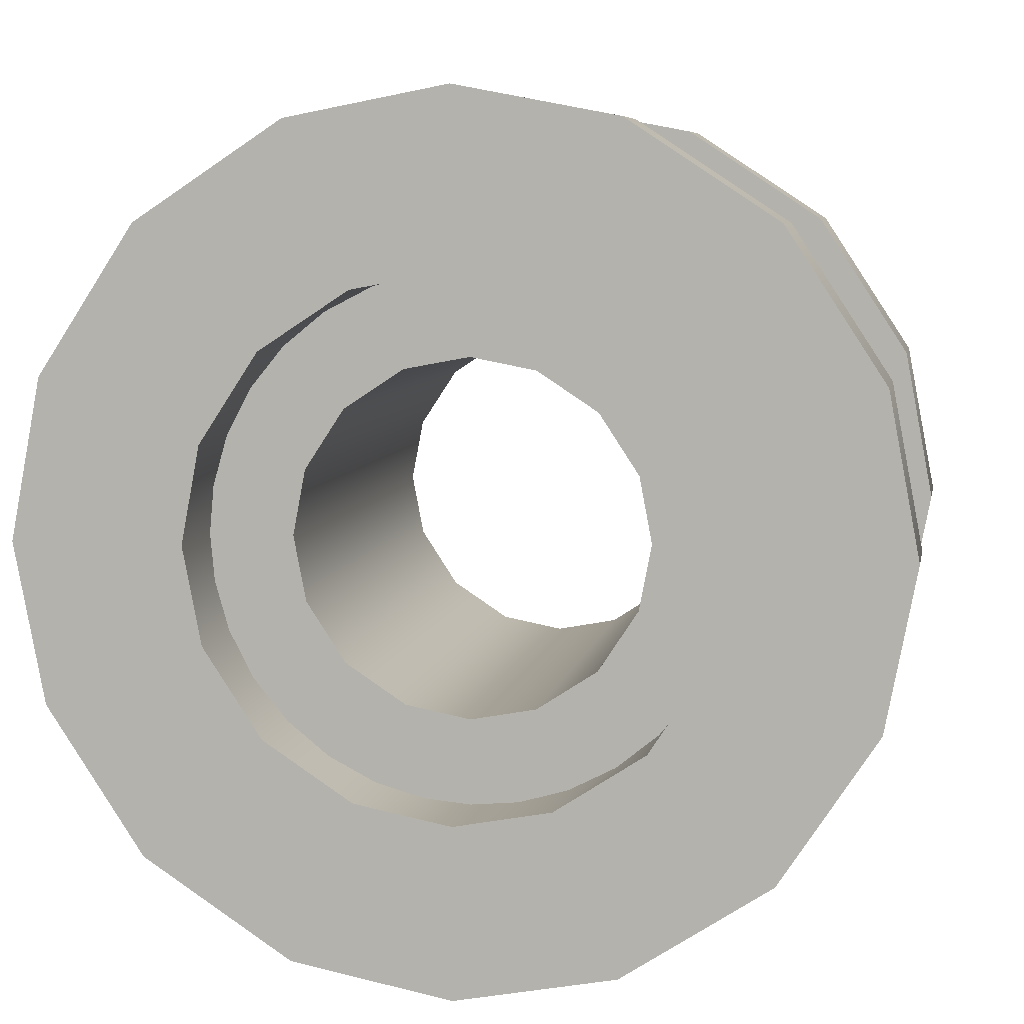
<metadata>
{"format":"obj","ext":"obj","renderer":"f3d","projection":"perspective","resolution":1024,"background":"white","views":[{"elev":7.1,"azim":10.5,"up":"+Z"}]}
</metadata>
<code>
g object_1
v 22.04 31.84 -12.41
v 22.04 31.91 -12.41
v 22.01 31.84 -12.52
v 22.01 31.91 -12.52
v 21.95 31.84 -12.62
v 21.95 31.91 -12.62
v 21.84 31.84 -12.69
v 21.84 31.91 -12.69
v 21.73 31.84 -12.71
v 21.73 31.91 -12.71
v 21.62 31.84 -12.69
v 21.62 31.91 -12.69
v 21.52 31.84 -12.62
v 21.52 31.91 -12.62
v 21.45 31.84 -12.52
v 21.45 31.91 -12.52
v 21.43 31.84 -12.41
v 21.43 31.91 -12.41
v 21.45 31.84 -12.3
v 21.45 31.91 -12.3
v 21.52 31.84 -12.19
v 21.52 31.91 -12.19
v 21.62 31.84 -12.12
v 21.62 31.91 -12.12
v 21.73 31.84 -12.1
v 21.73 31.91 -12.1
v 21.84 31.84 -12.12
v 21.84 31.91 -12.12
v 21.95 31.84 -12.19
v 21.95 31.91 -12.19
v 22.01 31.84 -12.3
v 22.01 31.91 -12.3
v 22.04 31.84 -12.41
v 22.04 31.91 -12.41
v 21.92 31.84 -12.41
v 21.9 31.84 -12.34
v 21.86 31.84 -12.28
v 21.8 31.84 -12.24
v 21.73 31.84 -12.22
v 21.66 31.84 -12.24
v 21.6 31.84 -12.28
v 21.56 31.84 -12.34
v 21.55 31.84 -12.41
v 21.56 31.84 -12.48
v 21.6 31.84 -12.54
v 21.66 31.84 -12.58
v 21.73 31.84 -12.59
v 21.8 31.84 -12.58
v 21.86 31.84 -12.54
v 21.9 31.84 -12.48
v 21.92 31.84 -12.41
v 21.92 31.91 -12.41
v 21.91 31.91 -12.44
v 21.9 31.91 -12.48
v 21.89 31.91 -12.51
v 21.86 31.91 -12.54
v 21.83 31.91 -12.56
v 21.8 31.91 -12.58
v 21.76 31.91 -12.59
v 21.73 31.91 -12.59
v 21.7 31.91 -12.59
v 21.66 31.91 -12.58
v 21.63 31.91 -12.56
v 21.6 31.91 -12.54
v 21.58 31.91 -12.51
v 21.56 31.91 -12.48
v 21.55 31.91 -12.44
v 21.55 31.91 -12.41
v 21.55 31.91 -12.37
v 21.56 31.91 -12.34
v 21.58 31.91 -12.31
v 21.6 31.91 -12.28
v 21.63 31.91 -12.25
v 21.66 31.91 -12.24
v 21.7 31.91 -12.23
v 21.73 31.91 -12.22
v 21.76 31.91 -12.23
v 21.8 31.91 -12.24
v 21.83 31.91 -12.25
v 21.86 31.91 -12.28
v 21.89 31.91 -12.31
v 21.9 31.91 -12.34
v 21.91 31.91 -12.37
v 21.92 31.91 -12.41
v 22.04 31.84 -12.41
v 22.01 31.84 -12.52
v 21.95 31.84 -12.62
v 21.84 31.84 -12.69
v 21.73 31.84 -12.71
v 21.62 31.84 -12.69
v 21.52 31.84 -12.62
v 21.45 31.84 -12.52
v 21.43 31.84 -12.41
v 21.45 31.84 -12.3
v 21.52 31.84 -12.19
v 21.62 31.84 -12.12
v 21.73 31.84 -12.1
v 21.84 31.84 -12.12
v 21.95 31.84 -12.19
v 22.01 31.84 -12.3
v 21.92 31.84 -12.41
v 21.9 31.84 -12.34
v 21.86 31.84 -12.28
v 21.8 31.84 -12.24
v 21.73 31.84 -12.22
v 21.66 31.84 -12.24
v 21.6 31.84 -12.28
v 21.56 31.84 -12.34
v 21.55 31.84 -12.41
v 21.56 31.84 -12.48
v 21.6 31.84 -12.54
v 21.66 31.84 -12.58
v 21.73 31.84 -12.59
v 21.8 31.84 -12.58
v 21.86 31.84 -12.54
v 21.9 31.84 -12.48
v 21.51 31.84 -12.28
v 21.51 31.84 -12.45
v 21.6 31.84 -12.19
v 21.77 31.84 -12.19
v 21.51 31.84 -12.54
v 21.77 31.84 -12.63
v 21.6 31.84 -12.63
v 21.86 31.84 -12.19
v 21.95 31.84 -12.28
v 21.95 31.84 -12.45
v 21.86 31.84 -12.63
v 21.95 31.84 -12.54
v 22.04 31.91 -12.41
v 22.01 31.91 -12.52
v 21.95 31.91 -12.62
v 21.84 31.91 -12.69
v 21.73 31.91 -12.71
v 21.62 31.91 -12.69
v 21.52 31.91 -12.62
v 21.45 31.91 -12.52
v 21.43 31.91 -12.41
v 21.45 31.91 -12.3
v 21.52 31.91 -12.19
v 21.62 31.91 -12.12
v 21.73 31.91 -12.1
v 21.84 31.91 -12.12
v 21.95 31.91 -12.19
v 22.01 31.91 -12.3
v 21.92 31.91 -12.41
v 21.91 31.91 -12.37
v 21.9 31.91 -12.34
v 21.89 31.91 -12.31
v 21.86 31.91 -12.28
v 21.83 31.91 -12.25
v 21.8 31.91 -12.24
v 21.76 31.91 -12.23
v 21.73 31.91 -12.22
v 21.7 31.91 -12.23
v 21.66 31.91 -12.24
v 21.63 31.91 -12.25
v 21.6 31.91 -12.28
v 21.58 31.91 -12.31
v 21.56 31.91 -12.34
v 21.55 31.91 -12.37
v 21.55 31.91 -12.41
v 21.55 31.91 -12.44
v 21.56 31.91 -12.48
v 21.58 31.91 -12.51
v 21.6 31.91 -12.54
v 21.63 31.91 -12.56
v 21.66 31.91 -12.58
v 21.7 31.91 -12.59
v 21.73 31.91 -12.59
v 21.76 31.91 -12.59
v 21.8 31.91 -12.58
v 21.83 31.91 -12.56
v 21.86 31.91 -12.54
v 21.89 31.91 -12.51
v 21.9 31.91 -12.48
v 21.91 31.91 -12.44
v 21.51 31.91 -12.28
v 21.51 31.91 -12.45
v 21.6 31.91 -12.19
v 21.77 31.91 -12.19
v 21.51 31.91 -12.54
v 21.6 31.91 -12.63
v 21.77 31.91 -12.63
v 21.86 31.91 -12.19
v 21.95 31.91 -12.28
v 21.95 31.91 -12.45
v 21.86 31.91 -12.63
v 21.95 31.91 -12.54
v 21.86 31.91 -12.41
v 21.86 32.28 -12.41
v 21.85 31.91 -12.36
v 21.85 32.28 -12.36
v 21.82 31.91 -12.32
v 21.82 32.28 -12.32
v 21.78 31.91 -12.29
v 21.78 32.28 -12.29
v 21.73 31.91 -12.28
v 21.73 32.28 -12.28
v 21.69 31.91 -12.29
v 21.69 32.28 -12.29
v 21.64 31.91 -12.32
v 21.64 32.28 -12.32
v 21.62 31.91 -12.36
v 21.62 32.28 -12.36
v 21.61 31.91 -12.41
v 21.61 32.28 -12.41
v 21.62 31.91 -12.45
v 21.62 32.28 -12.45
v 21.64 31.91 -12.5
v 21.64 32.28 -12.5
v 21.69 31.91 -12.52
v 21.69 32.28 -12.52
v 21.73 31.91 -12.53
v 21.73 32.28 -12.53
v 21.78 31.91 -12.52
v 21.78 32.28 -12.52
v 21.82 31.91 -12.5
v 21.82 32.28 -12.5
v 21.85 31.91 -12.45
v 21.85 32.28 -12.45
v 21.86 31.91 -12.41
v 21.86 32.28 -12.41
v 21.86 31.91 -12.41
v 21.85 31.91 -12.36
v 21.82 31.91 -12.32
v 21.78 31.91 -12.29
v 21.73 31.91 -12.28
v 21.69 31.91 -12.29
v 21.64 31.91 -12.32
v 21.62 31.91 -12.36
v 21.61 31.91 -12.41
v 21.62 31.91 -12.45
v 21.64 31.91 -12.5
v 21.69 31.91 -12.52
v 21.73 31.91 -12.53
v 21.78 31.91 -12.52
v 21.82 31.91 -12.5
v 21.85 31.91 -12.45
v 21.92 31.91 -12.41
v 21.91 31.91 -12.44
v 21.9 31.91 -12.48
v 21.89 31.91 -12.51
v 21.86 31.91 -12.54
v 21.83 31.91 -12.56
v 21.8 31.91 -12.58
v 21.76 31.91 -12.59
v 21.73 31.91 -12.59
v 21.7 31.91 -12.59
v 21.66 31.91 -12.58
v 21.63 31.91 -12.56
v 21.6 31.91 -12.54
v 21.58 31.91 -12.51
v 21.56 31.91 -12.48
v 21.55 31.91 -12.44
v 21.55 31.91 -12.41
v 21.55 31.91 -12.37
v 21.56 31.91 -12.34
v 21.58 31.91 -12.31
v 21.6 31.91 -12.28
v 21.63 31.91 -12.25
v 21.66 31.91 -12.24
v 21.7 31.91 -12.23
v 21.73 31.91 -12.22
v 21.76 31.91 -12.23
v 21.8 31.91 -12.24
v 21.83 31.91 -12.25
v 21.86 31.91 -12.28
v 21.89 31.91 -12.31
v 21.9 31.91 -12.34
v 21.91 31.91 -12.37
v 21.6 31.91 -12.33
v 21.6 31.91 -12.43
v 21.65 31.91 -12.28
v 21.76 31.91 -12.28
v 21.6 31.91 -12.49
v 21.65 31.91 -12.54
v 21.76 31.91 -12.54
v 21.81 31.91 -12.28
v 21.86 31.91 -12.33
v 21.86 31.91 -12.43
v 21.81 31.91 -12.54
v 21.86 31.91 -12.49
v 21.92 32.28 -12.41
v 21.91 32.28 -12.44
v 21.9 32.28 -12.48
v 21.89 32.28 -12.51
v 21.86 32.28 -12.54
v 21.83 32.28 -12.56
v 21.8 32.28 -12.58
v 21.76 32.28 -12.59
v 21.73 32.28 -12.59
v 21.7 32.28 -12.59
v 21.66 32.28 -12.58
v 21.63 32.28 -12.56
v 21.6 32.28 -12.54
v 21.58 32.28 -12.51
v 21.56 32.28 -12.48
v 21.55 32.28 -12.44
v 21.55 32.28 -12.41
v 21.55 32.28 -12.37
v 21.56 32.28 -12.34
v 21.58 32.28 -12.31
v 21.6 32.28 -12.28
v 21.63 32.28 -12.25
v 21.66 32.28 -12.24
v 21.7 32.28 -12.23
v 21.73 32.28 -12.22
v 21.76 32.28 -12.23
v 21.8 32.28 -12.24
v 21.83 32.28 -12.25
v 21.86 32.28 -12.28
v 21.89 32.28 -12.31
v 21.9 32.28 -12.34
v 21.91 32.28 -12.37
v 21.86 32.28 -12.41
v 21.85 32.28 -12.36
v 21.82 32.28 -12.32
v 21.78 32.28 -12.29
v 21.73 32.28 -12.28
v 21.69 32.28 -12.29
v 21.64 32.28 -12.32
v 21.62 32.28 -12.36
v 21.61 32.28 -12.41
v 21.62 32.28 -12.45
v 21.64 32.28 -12.5
v 21.69 32.28 -12.52
v 21.73 32.28 -12.53
v 21.78 32.28 -12.52
v 21.82 32.28 -12.5
v 21.85 32.28 -12.45
v 21.6 32.28 -12.33
v 21.6 32.28 -12.43
v 21.65 32.28 -12.28
v 21.76 32.28 -12.28
v 21.6 32.28 -12.49
v 21.65 32.28 -12.54
v 21.76 32.28 -12.54
v 21.81 32.28 -12.28
v 21.86 32.28 -12.33
v 21.86 32.28 -12.43
v 21.81 32.28 -12.54
v 21.86 32.28 -12.49
v 22.04 32.22 -12.41
v 22.04 32.28 -12.41
v 22.01 32.22 -12.52
v 22.01 32.28 -12.52
v 21.95 32.22 -12.62
v 21.95 32.28 -12.62
v 21.84 32.22 -12.69
v 21.84 32.28 -12.69
v 21.73 32.22 -12.71
v 21.73 32.28 -12.71
v 21.62 32.22 -12.69
v 21.62 32.28 -12.69
v 21.52 32.22 -12.62
v 21.52 32.28 -12.62
v 21.45 32.22 -12.52
v 21.45 32.28 -12.52
v 21.43 32.22 -12.41
v 21.43 32.28 -12.41
v 21.45 32.22 -12.3
v 21.45 32.28 -12.3
v 21.52 32.22 -12.19
v 21.52 32.28 -12.19
v 21.62 32.22 -12.12
v 21.62 32.28 -12.12
v 21.73 32.22 -12.1
v 21.73 32.28 -12.1
v 21.84 32.22 -12.12
v 21.84 32.28 -12.12
v 21.95 32.22 -12.19
v 21.95 32.28 -12.19
v 22.01 32.22 -12.3
v 22.01 32.28 -12.3
v 22.04 32.22 -12.41
v 22.04 32.28 -12.41
v 22.04 32.22 -12.41
v 22.01 32.22 -12.52
v 21.95 32.22 -12.62
v 21.84 32.22 -12.69
v 21.73 32.22 -12.71
v 21.62 32.22 -12.69
v 21.52 32.22 -12.62
v 21.45 32.22 -12.52
v 21.43 32.22 -12.41
v 21.45 32.22 -12.3
v 21.52 32.22 -12.19
v 21.62 32.22 -12.12
v 21.73 32.22 -12.1
v 21.84 32.22 -12.12
v 21.95 32.22 -12.19
v 22.01 32.22 -12.3
v 21.92 32.22 -12.41
v 21.91 32.22 -12.37
v 21.9 32.22 -12.34
v 21.89 32.22 -12.31
v 21.86 32.22 -12.28
v 21.83 32.22 -12.25
v 21.8 32.22 -12.24
v 21.76 32.22 -12.23
v 21.73 32.22 -12.22
v 21.7 32.22 -12.23
v 21.66 32.22 -12.24
v 21.63 32.22 -12.25
v 21.6 32.22 -12.28
v 21.58 32.22 -12.31
v 21.56 32.22 -12.34
v 21.55 32.22 -12.37
v 21.55 32.22 -12.41
v 21.55 32.22 -12.44
v 21.56 32.22 -12.48
v 21.58 32.22 -12.51
v 21.6 32.22 -12.54
v 21.63 32.22 -12.56
v 21.66 32.22 -12.58
v 21.7 32.22 -12.59
v 21.73 32.22 -12.59
v 21.76 32.22 -12.59
v 21.8 32.22 -12.58
v 21.83 32.22 -12.56
v 21.86 32.22 -12.54
v 21.89 32.22 -12.51
v 21.9 32.22 -12.48
v 21.91 32.22 -12.44
v 21.51 32.22 -12.28
v 21.51 32.22 -12.45
v 21.6 32.22 -12.19
v 21.77 32.22 -12.19
v 21.51 32.22 -12.54
v 21.6 32.22 -12.63
v 21.77 32.22 -12.63
v 21.86 32.22 -12.19
v 21.95 32.22 -12.28
v 21.95 32.22 -12.45
v 21.86 32.22 -12.63
v 21.95 32.22 -12.54
v 22.04 32.28 -12.41
v 22.01 32.28 -12.52
v 21.95 32.28 -12.62
v 21.84 32.28 -12.69
v 21.73 32.28 -12.71
v 21.62 32.28 -12.69
v 21.52 32.28 -12.62
v 21.45 32.28 -12.52
v 21.43 32.28 -12.41
v 21.45 32.28 -12.3
v 21.52 32.28 -12.19
v 21.62 32.28 -12.12
v 21.73 32.28 -12.1
v 21.84 32.28 -12.12
v 21.95 32.28 -12.19
v 22.01 32.28 -12.3
v 21.92 32.28 -12.41
v 21.9 32.28 -12.34
v 21.86 32.28 -12.28
v 21.8 32.28 -12.24
v 21.73 32.28 -12.22
v 21.66 32.28 -12.24
v 21.6 32.28 -12.28
v 21.56 32.28 -12.34
v 21.55 32.28 -12.41
v 21.56 32.28 -12.48
v 21.6 32.28 -12.54
v 21.66 32.28 -12.58
v 21.73 32.28 -12.59
v 21.8 32.28 -12.58
v 21.86 32.28 -12.54
v 21.9 32.28 -12.48
v 21.51 32.28 -12.28
v 21.51 32.28 -12.45
v 21.6 32.28 -12.19
v 21.77 32.28 -12.19
v 21.51 32.28 -12.54
v 21.77 32.28 -12.63
v 21.6 32.28 -12.63
v 21.86 32.28 -12.19
v 21.95 32.28 -12.28
v 21.95 32.28 -12.45
v 21.86 32.28 -12.63
v 21.95 32.28 -12.54
v 21.92 32.28 -12.41
v 21.92 32.28 -12.41
v 21.9 32.28 -12.34
v 21.86 32.28 -12.28
v 21.86 32.28 -12.28
v 21.8 32.28 -12.24
v 21.73 32.28 -12.22
v 21.66 32.28 -12.24
v 21.6 32.28 -12.28
v 21.6 32.28 -12.28
v 21.56 32.28 -12.34
v 21.55 32.28 -12.41
v 21.56 32.28 -12.48
v 21.6 32.28 -12.54
v 21.66 32.28 -12.58
v 21.73 32.28 -12.59
v 21.8 32.28 -12.58
v 21.86 32.28 -12.54
v 21.9 32.28 -12.48
v 21.92 32.28 -12.41
v 21.91 32.28 -12.37
v 21.9 32.28 -12.34
v 21.89 32.28 -12.31
v 21.83 32.28 -12.25
v 21.8 32.28 -12.24
v 21.76 32.28 -12.23
v 21.73 32.28 -12.22
v 21.7 32.28 -12.23
v 21.66 32.28 -12.24
v 21.63 32.28 -12.25
v 21.58 32.28 -12.31
v 21.56 32.28 -12.34
v 21.55 32.28 -12.37
v 21.55 32.28 -12.41
v 21.55 32.28 -12.44
v 21.56 32.28 -12.48
v 21.58 32.28 -12.51
v 21.6 32.28 -12.54
v 21.63 32.28 -12.56
v 21.66 32.28 -12.58
v 21.7 32.28 -12.59
v 21.73 32.28 -12.59
v 21.76 32.28 -12.59
v 21.8 32.28 -12.58
v 21.83 32.28 -12.56
v 21.86 32.28 -12.54
v 21.89 32.28 -12.51
v 21.9 32.28 -12.48
v 21.91 32.28 -12.44
v 21.92 32.28 -12.41
v 21.92 32.22 -12.41
v 21.92 31.91 -12.41
v 21.91 31.91 -12.44
v 21.9 31.91 -12.48
v 21.89 31.91 -12.51
v 21.86 31.91 -12.54
v 21.83 31.91 -12.56
v 21.8 31.91 -12.58
v 21.76 31.91 -12.59
v 21.73 31.91 -12.59
v 21.7 31.91 -12.59
v 21.66 31.91 -12.58
v 21.63 31.91 -12.56
v 21.6 31.91 -12.54
v 21.58 31.91 -12.51
v 21.56 31.91 -12.48
v 21.55 31.91 -12.44
v 21.55 31.91 -12.41
v 21.55 31.91 -12.37
v 21.56 31.91 -12.34
v 21.58 31.91 -12.31
v 21.6 31.91 -12.28
v 21.63 31.91 -12.25
v 21.66 31.91 -12.24
v 21.7 31.91 -12.23
v 21.73 31.91 -12.22
v 21.76 31.91 -12.23
v 21.8 31.91 -12.24
v 21.83 31.91 -12.25
v 21.86 31.91 -12.28
v 21.89 31.91 -12.31
v 21.9 31.91 -12.34
v 21.91 31.91 -12.37
v 21.92 31.91 -12.41
v 21.91 32.22 -12.37
v 21.9 32.22 -12.34
v 21.89 32.22 -12.31
v 21.86 32.22 -12.28
v 21.83 32.22 -12.25
v 21.8 32.22 -12.24
v 21.76 32.22 -12.23
v 21.73 32.22 -12.22
v 21.7 32.22 -12.23
v 21.66 32.22 -12.24
v 21.63 32.22 -12.25
v 21.6 32.22 -12.28
v 21.58 32.22 -12.31
v 21.56 32.22 -12.34
v 21.55 32.22 -12.37
v 21.55 32.22 -12.41
v 21.55 32.22 -12.44
v 21.56 32.22 -12.48
v 21.58 32.22 -12.51
v 21.6 32.22 -12.54
v 21.63 32.22 -12.56
v 21.66 32.22 -12.58
v 21.7 32.22 -12.59
v 21.73 32.22 -12.59
v 21.76 32.22 -12.59
v 21.8 32.22 -12.58
v 21.83 32.22 -12.56
v 21.86 32.22 -12.54
v 21.89 32.22 -12.51
v 21.9 32.22 -12.48
v 21.91 32.22 -12.44
v 21.92 32.22 -12.41
f 2 1 3 4
f 6 5 7 8
f 4 3 5 6
f 10 9 11 12
f 14 13 15 16
f 12 11 13 14
f 8 7 9 10
f 16 15 17 18
f 20 19 21 22
f 24 23 25 26
f 22 21 23 24
f 28 27 29 30
f 32 31 33 34
f 30 29 31 32
f 26 25 27 28
f 18 17 19 20
f 36 83 35
f 37 81 36
f 39 77 38
f 40 75 39
f 38 79 37
f 71 41 42
f 69 42 43
f 42 70 71
f 42 69 70
f 69 43 68
f 73 40 41
f 72 41 71
f 81 37 80
f 36 81 82
f 83 84 35
f 82 83 36
f 79 80 37
f 74 75 40
f 73 74 40
f 38 78 79
f 39 76 77
f 39 75 76
f 72 73 41
f 78 38 77
f 45 65 44
f 46 63 45
f 48 59 47
f 49 57 48
f 47 61 46
f 51 53 50
f 52 53 51
f 50 54 55
f 50 53 54
f 49 50 55
f 49 55 56
f 44 65 66
f 63 64 45
f 43 67 68
f 66 67 44
f 64 65 45
f 58 59 48
f 49 56 57
f 61 62 46
f 47 60 61
f 62 63 46
f 59 60 47
f 58 48 57
f 44 67 43
f 109 108 117
f 94 117 95
f 117 93 118 109
f 94 93 117
f 107 119 95 117
f 119 97 96
f 95 119 96
f 119 105 120 97
f 106 105 119
f 107 117 108
f 119 107 106
f 121 110 118
f 109 118 110
f 91 121 92
f 118 92 121
f 91 123 111 121
f 111 110 121
f 93 92 118
f 123 89 122 113
f 123 112 111
f 112 123 113
f 90 89 123
f 91 90 123
f 120 98 97
f 104 124 120
f 98 120 124
f 103 124 104
f 124 99 98
f 120 105 104
f 99 124 103 125
f 100 99 125
f 102 125 103
f 102 101 125
f 85 100 125
f 125 101 126 85
f 127 115 114
f 88 127 122
f 114 122 127
f 87 127 88
f 89 88 122
f 87 128 115 127
f 114 113 122
f 126 116 128
f 101 116 126
f 85 126 86
f 86 128 87
f 126 128 86
f 116 115 128
f 177 138 139
f 158 159 177
f 160 177 159
f 177 160 178 137
f 177 137 138
f 161 178 160
f 139 179 157 177
f 179 140 141
f 139 140 179
f 179 141 180 154
f 155 179 154
f 157 158 177
f 179 155 156
f 156 157 179
f 163 178 162
f 161 162 178
f 181 178 163
f 135 136 181
f 181 136 178
f 164 165 181
f 165 182 135 181
f 181 163 164
f 137 178 136
f 182 165 166
f 183 168 169
f 182 166 167
f 135 182 134
f 182 167 168
f 133 134 182
f 182 168 183 133
f 180 141 142
f 184 180 142
f 153 180 152
f 151 152 180
f 149 150 184
f 151 184 150
f 151 180 184
f 184 142 143
f 149 184 143 185
f 148 149 185
f 143 144 185
f 185 144 129
f 185 147 148
f 185 129 186 146
f 147 185 146
f 187 172 173
f 187 171 172
f 169 170 183
f 183 170 171
f 131 132 187
f 183 187 132
f 183 171 187
f 133 183 132
f 173 188 131 187
f 186 175 176
f 188 175 186
f 145 186 176
f 146 186 145
f 129 130 186
f 174 188 173
f 131 188 130
f 175 188 174
f 188 186 130
f 154 180 153
f 190 189 191 192
f 194 193 195 196
f 192 191 193 194
f 198 197 199 200
f 202 201 203 204
f 200 199 201 202
f 196 195 197 198
f 204 203 205 206
f 208 207 209 210
f 212 211 213 214
f 210 209 211 212
f 216 215 217 218
f 220 219 221 222
f 218 217 219 220
f 214 213 215 216
f 206 205 207 208
f 271 259 258
f 229 271 230
f 257 271 258
f 272 231 271 256
f 257 256 271
f 231 230 271
f 229 273 259 271
f 261 260 273
f 274 263 262
f 273 227 274 262
f 228 273 229
f 262 261 273
f 273 228 227
f 260 259 273
f 254 272 255
f 255 272 256
f 232 272 275
f 253 275 272 254
f 275 253 252
f 252 251 275
f 251 276 233 275
f 231 272 232
f 276 248 277 235
f 276 234 233
f 249 276 250
f 276 251 250
f 276 235 234
f 276 249 248
f 232 275 233
f 274 278 265 264
f 266 265 278
f 278 274 226
f 226 225 278
f 225 279 267 278
f 267 266 278
f 263 274 264
f 225 224 279
f 268 267 279
f 279 269 268
f 279 270 269
f 223 279 224
f 279 223 280 270
f 239 270 280
f 236 277 281
f 277 236 235
f 237 236 281
f 246 277 247
f 244 281 245
f 245 281 277 246
f 243 282 237 281
f 248 247 277
f 280 238 282
f 280 282 241 240
f 240 239 280
f 243 281 244
f 243 242 282
f 241 282 242
f 238 237 282
f 238 280 223
f 226 274 227
f 331 302 303
f 321 322 331
f 301 302 331
f 331 323 332 300
f 301 331 300
f 323 331 322
f 303 333 321 331
f 305 333 304
f 334 306 307
f 334 319 333 306
f 320 321 333
f 306 333 305
f 333 319 320
f 304 333 303
f 298 299 332
f 299 300 332
f 324 335 332
f 332 335 297 298
f 335 296 297
f 296 335 295
f 325 336 295 335
f 323 324 332
f 337 292 336 327
f 336 325 326
f 293 294 336
f 336 294 295
f 336 326 327
f 336 292 293
f 324 325 335
f 309 338 334 308
f 310 338 309
f 338 318 334
f 318 338 317
f 311 339 317 338
f 311 338 310
f 307 308 334
f 317 339 316
f 312 339 311
f 339 312 313
f 339 313 314
f 315 316 339
f 340 315 339 314
f 283 340 314
f 328 341 337
f 337 327 328
f 329 341 328
f 290 291 337
f 288 289 341
f 337 341 289 290
f 329 342 287 341
f 292 337 291
f 340 342 330
f 285 342 340 284
f 284 340 283
f 287 288 341
f 287 342 286
f 285 286 342
f 330 342 329
f 330 315 340
f 318 319 334
f 344 343 345 346
f 348 347 349 350
f 346 345 347 348
f 352 351 353 354
f 356 355 357 358
f 354 353 355 356
f 350 349 351 352
f 358 357 359 360
f 362 361 363 364
f 366 365 367 368
f 364 363 365 366
f 370 369 371 372
f 374 373 375 376
f 372 371 373 374
f 368 367 369 370
f 360 359 361 362
f 425 387 386
f 406 425 407
f 408 407 425
f 426 408 425 385
f 425 386 385
f 409 408 426
f 405 427 387 425
f 427 389 388
f 387 427 388
f 428 389 427 402
f 403 402 427
f 405 425 406
f 427 404 403
f 404 427 405
f 411 410 426
f 409 426 410
f 429 411 426
f 383 429 384
f 429 426 384
f 412 429 413
f 383 430 413 429
f 429 412 411
f 385 384 426
f 430 414 413
f 431 417 416
f 430 415 414
f 383 382 430
f 430 416 415
f 381 430 382
f 431 416 430 381
f 428 390 389
f 432 390 428
f 401 400 428
f 399 428 400
f 397 432 398
f 399 398 432
f 399 432 428
f 432 391 390
f 391 432 397 433
f 396 433 397
f 391 433 392
f 433 377 392
f 433 396 395
f 434 377 433 394
f 395 394 433
f 435 421 420
f 435 420 419
f 417 431 418
f 431 419 418
f 379 435 380
f 431 380 435
f 431 435 419
f 381 380 431
f 379 436 421 435
f 434 424 423
f 436 434 423
f 393 424 434
f 394 393 434
f 377 434 378
f 422 421 436
f 379 378 436
f 423 422 436
f 436 378 434
f 402 401 428
f 461 469 460
f 446 447 469
f 470 445 469 461
f 446 469 445
f 447 471 459 469
f 471 448 449
f 447 448 471
f 472 457 471 449
f 458 471 457
f 459 460 469
f 471 458 459
f 473 470 462
f 461 462 470
f 443 444 473
f 470 473 444
f 463 475 443 473
f 463 473 462
f 445 470 444
f 474 441 475 465
f 475 463 464
f 464 465 475
f 442 475 441
f 443 475 442
f 472 449 450
f 456 472 476
f 450 476 472
f 455 456 476
f 476 450 451
f 472 456 457
f 455 476 451 477
f 452 477 451
f 454 455 477
f 454 477 453
f 437 477 452
f 478 453 477 437
f 479 466 467
f 440 474 479
f 466 479 474
f 439 440 479
f 441 474 440
f 467 480 439 479
f 466 474 465
f 478 480 468
f 453 478 468
f 437 438 478
f 438 439 480
f 478 438 480
f 468 480 467
f 482 481 501
f 483 501 502
f 485 503 484
f 485 484 504
f 483 502 503
f 486 505 506
f 487 506 507
f 488 508 509
f 488 509 510
f 487 507 508
f 486 504 505
f 483 482 501
f 485 483 503
f 487 486 506
f 488 487 508
f 485 504 486
f 490 489 511
f 491 511 512
f 491 490 511
f 492 491 513
f 491 512 513
f 510 490 488
f 489 490 510
f 493 515 516
f 493 516 517
f 494 518 519
f 495 519 520
f 494 517 518
f 496 521 522
f 496 522 523
f 497 524 525
f 498 525 526
f 497 523 524
f 495 520 521
f 493 492 515
f 494 493 517
f 496 495 521
f 497 496 523
f 494 519 495
f 499 527 528
f 499 528 529
f 499 498 527
f 500 499 529
f 525 498 497
f 514 515 492
f 537 591 592 536
f 590 538 539 589
f 589 539 540 588
f 594 595 533 534
f 535 593 594 534
f 592 593 535 536
f 538 590 591 537
f 546 582 583 545
f 581 582 546 547
f 548 580 581 547
f 588 540 541 587
f 585 543 544 584
f 585 586 542 543
f 586 587 541 542
f 545 583 584 544
f 532 533 595 596
f 576 552 553 575
f 556 572 573 555
f 555 573 574 554
f 550 578 579 549
f 577 578 550 551
f 576 577 551 552
f 574 575 553 554
f 562 566 567 561
f 563 565 566 562
f 565 563 564 531
f 571 557 558 570
f 570 558 559 569
f 572 556 557 571
f 568 569 559 560
f 567 568 560 561
f 580 548 549 579
f 492 513 514
f 498 526 527
f 500 529 530

</code>
